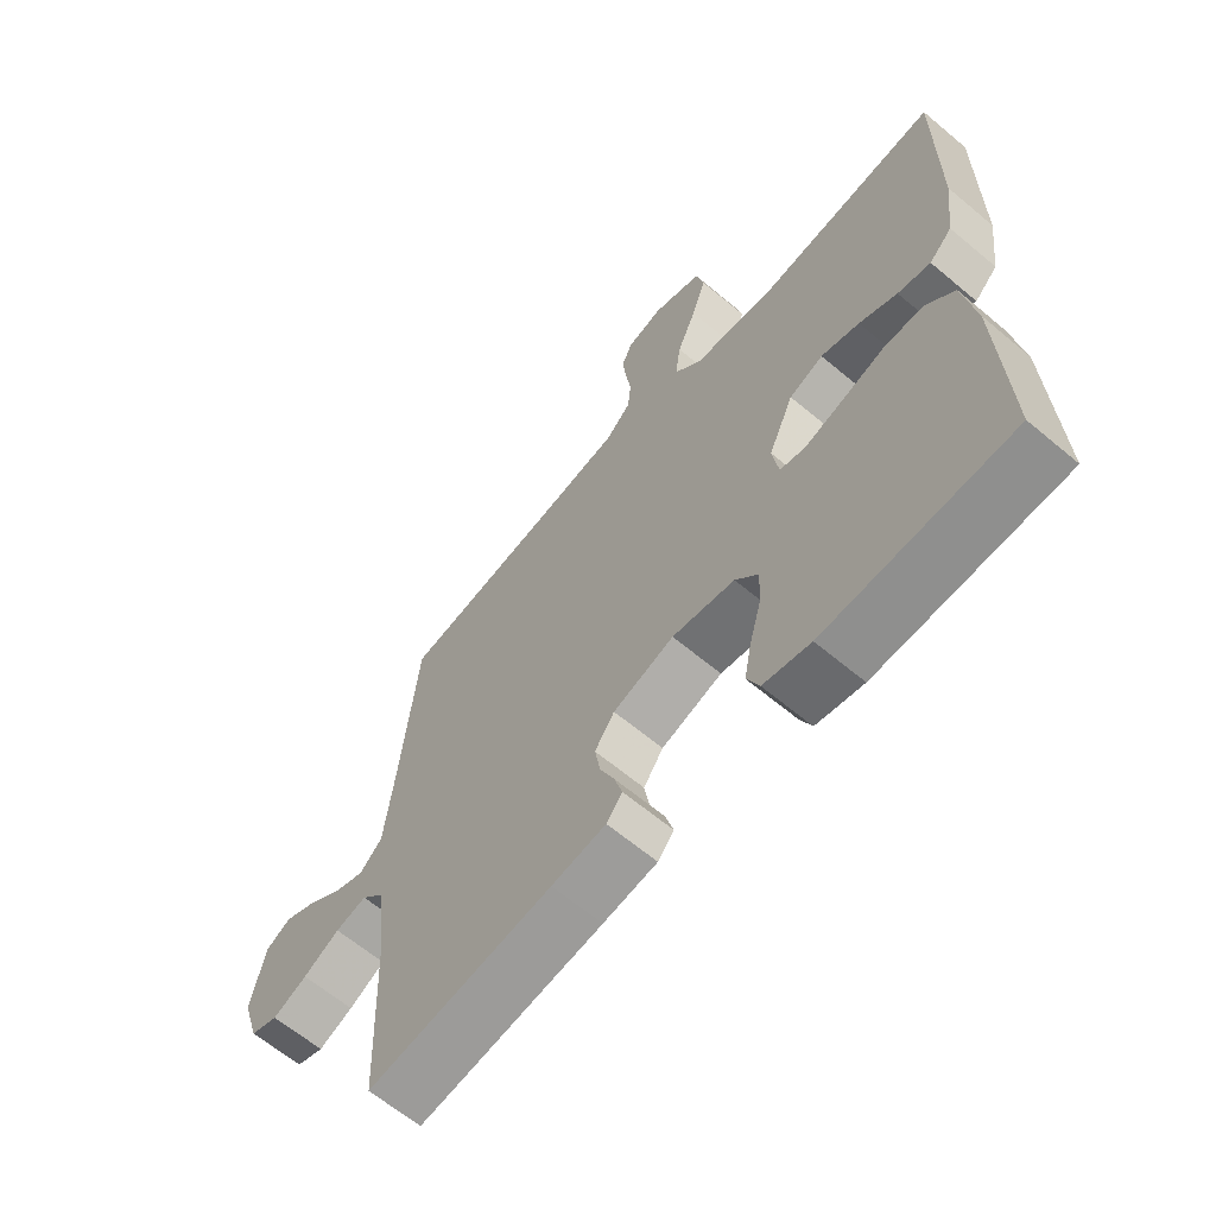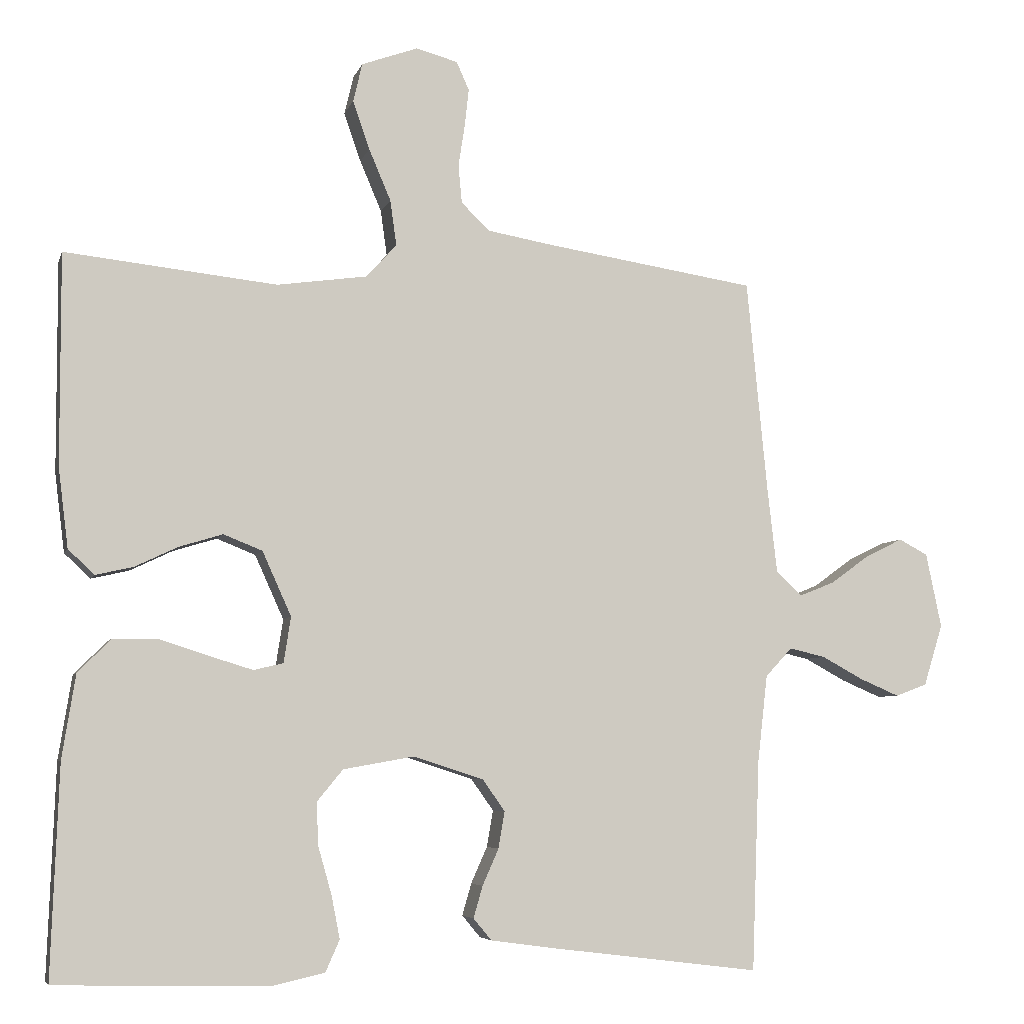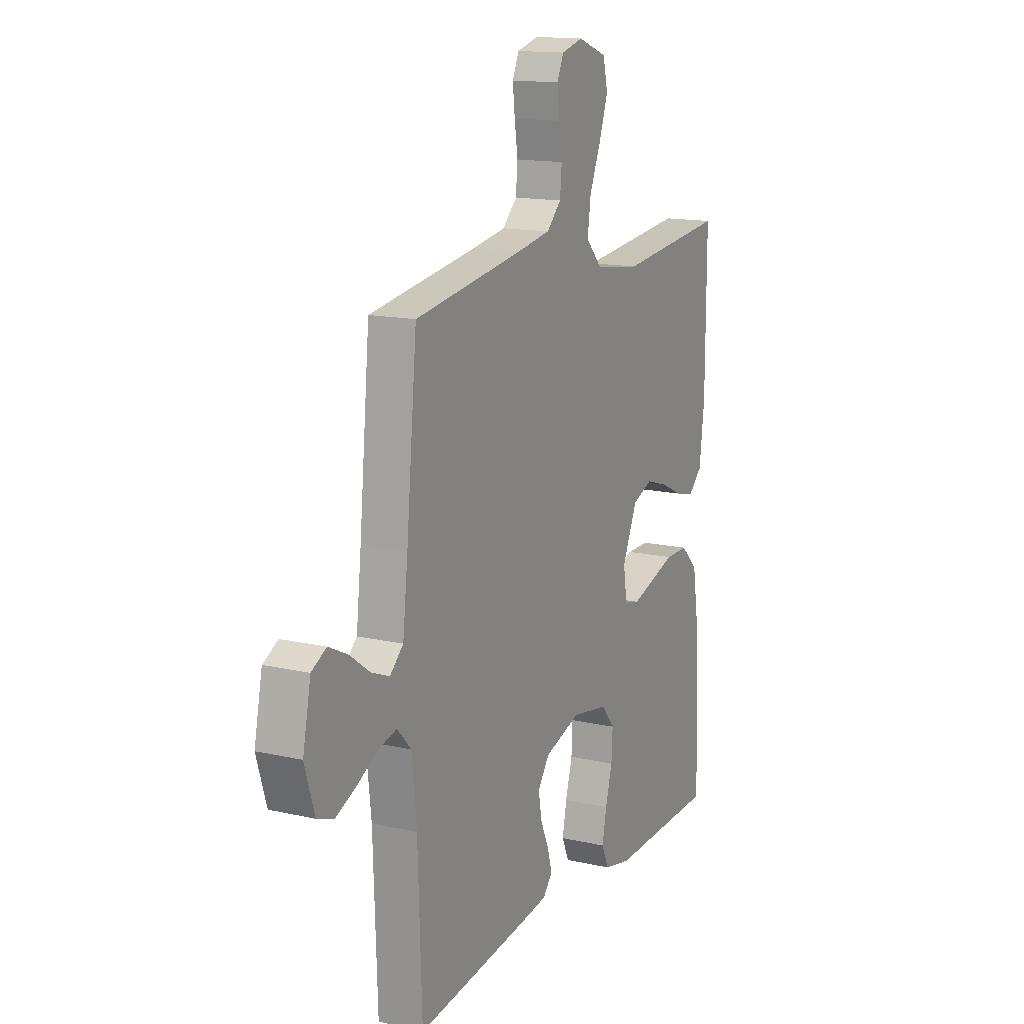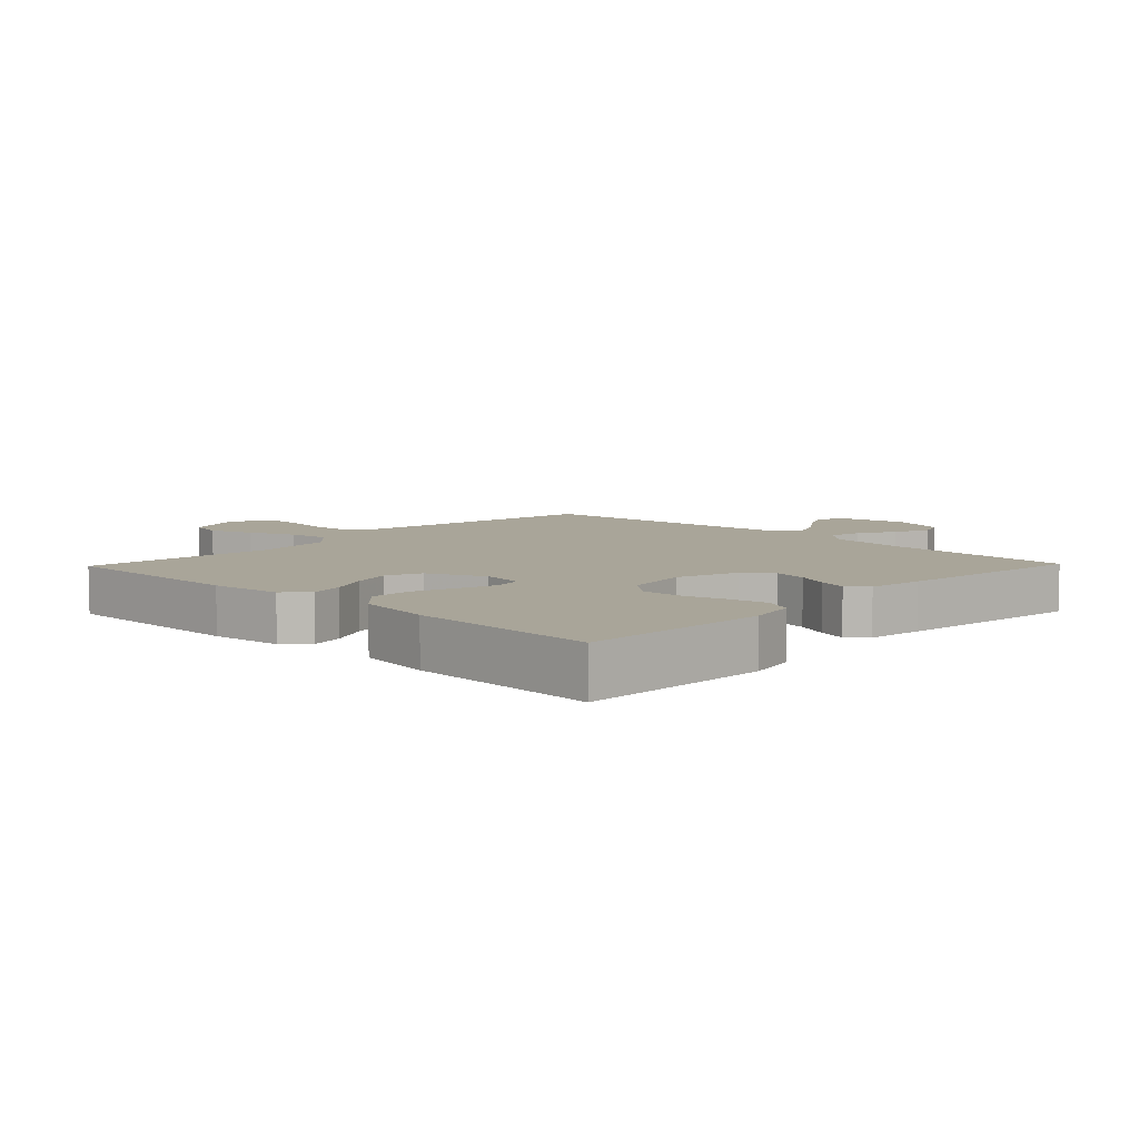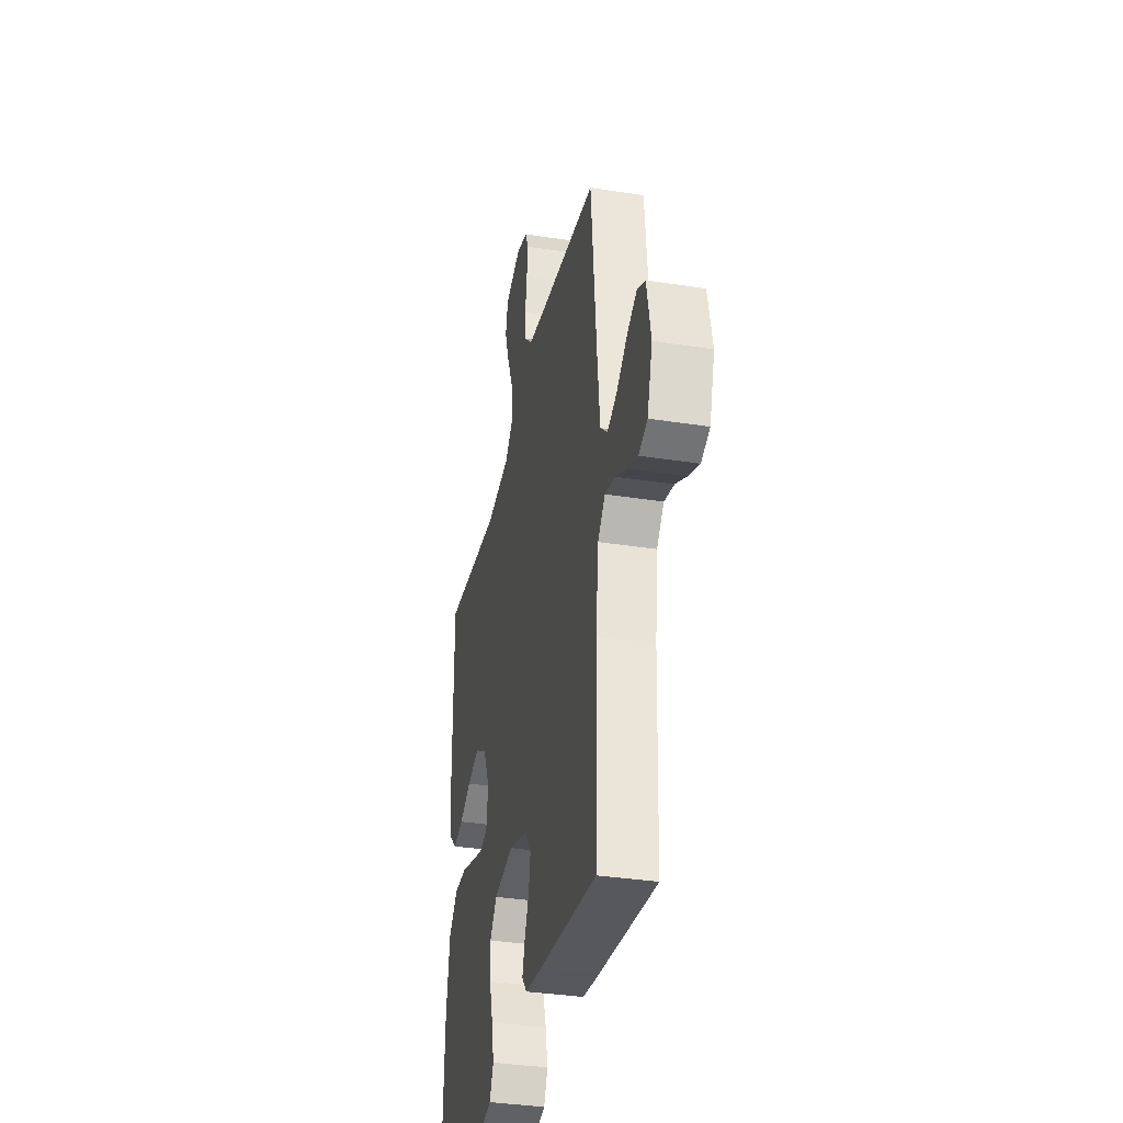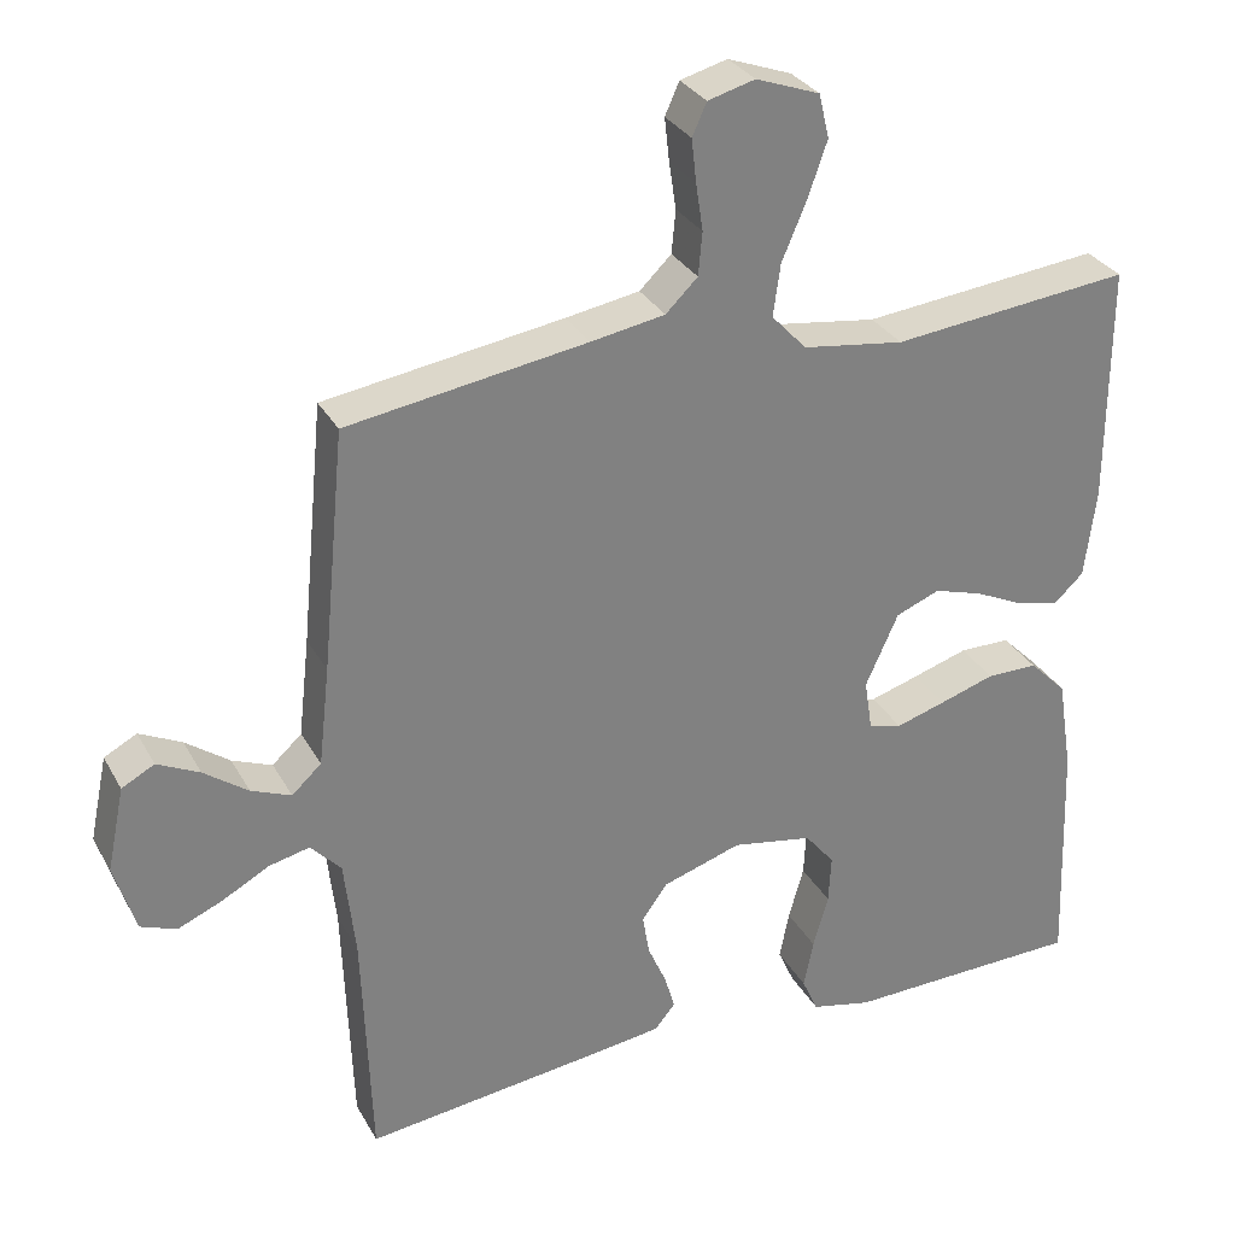
<metadata>
{"format":"obj","ext":"obj","renderer":"f3d","projection":"perspective","resolution":1024,"background":"white","views":[{"elev":-63.9,"azim":49.8,"up":"+Z"},{"elev":-5.8,"azim":165.8,"up":"+Z"},{"elev":14.7,"azim":-63.7,"up":"+Z"},{"elev":7.4,"azim":134.0,"up":"+Y"},{"elev":-35.1,"azim":-101.8,"up":"+Z"},{"elev":30.4,"azim":-24.4,"up":"+Z"}]}
</metadata>
<code>
v 0.5 0.07 -0.5
v 0.2 0.07 -0.508
v 0.124 0.07 -0.491
v 0.104 0.07 -0.446
v 0.116 0.07 -0.385
v 0.135 0.07 -0.318
v 0.138 0.07 -0.257
v 0.101 0.07 -0.212
v 0 0.07 -0.194
v -0.099 0.07 -0.226
v -0.131 0.07 -0.271
v -0.122 0.07 -0.323
v -0.099 0.07 -0.375
v -0.086 0.07 -0.42
v -0.112 0.07 -0.451
v -0.2 0.07 -0.463
v -0.5 0.07 -0.5
v -0.511 0.07 -0.2
v -0.525 0.07 -0.077
v -0.563 0.07 -0.036
v -0.614 0.07 -0.048
v -0.673 0.07 -0.08
v -0.729 0.07 -0.104
v -0.774 0.07 -0.087
v -0.801 0.07 0
v -0.779 0.07 0.106
v -0.738 0.07 0.128
v -0.685 0.07 0.102
v -0.63 0.07 0.062
v -0.58 0.07 0.042
v -0.543 0.07 0.076
v -0.529 0.07 0.2
v -0.5 0.07 0.5
v -0.2 0.07 0.546
v -0.107 0.07 0.562
v -0.067 0.07 0.601
v -0.062 0.07 0.655
v -0.071 0.07 0.714
v -0.077 0.07 0.768
v -0.059 0.07 0.808
v 0 0.07 0.824
v 0.08 0.07 0.795
v 0.093 0.07 0.74
v 0.069 0.07 0.671
v 0.038 0.07 0.598
v 0.029 0.07 0.533
v 0.073 0.07 0.486
v 0.2 0.07 0.468
v 0.5 0.07 0.5
v 0.499 0.07 0.2
v 0.485 0.07 0.088
v 0.448 0.07 0.053
v 0.395 0.07 0.065
v 0.334 0.07 0.094
v 0.272 0.07 0.113
v 0.217 0.07 0.091
v 0.176 0.07 0
v 0.186 0.07 -0.065
v 0.228 0.07 -0.075
v 0.29 0.07 -0.056
v 0.359 0.07 -0.034
v 0.423 0.07 -0.034
v 0.47 0.07 -0.081
v 0.489 0.07 -0.2
v 0.5 0 -0.5
v 0.2 0 -0.508
v 0.124 0 -0.491
v 0.104 0 -0.446
v 0.116 0 -0.385
v 0.135 0 -0.318
v 0.138 0 -0.257
v 0.101 0 -0.212
v 0 0 -0.194
v -0.099 0 -0.226
v -0.131 0 -0.271
v -0.122 0 -0.323
v -0.099 0 -0.375
v -0.086 0 -0.42
v -0.112 0 -0.451
v -0.2 0 -0.463
v -0.5 0 -0.5
v -0.511 0 -0.2
v -0.525 0 -0.077
v -0.563 0 -0.036
v -0.614 0 -0.048
v -0.673 0 -0.08
v -0.729 0 -0.104
v -0.774 0 -0.087
v -0.801 0 0
v -0.779 0 0.106
v -0.738 0 0.128
v -0.685 0 0.102
v -0.63 0 0.062
v -0.58 0 0.042
v -0.543 0 0.076
v -0.529 0 0.2
v -0.5 0 0.5
v -0.2 0 0.546
v -0.107 0 0.562
v -0.067 0 0.601
v -0.062 0 0.655
v -0.071 0 0.714
v -0.077 0 0.768
v -0.059 0 0.808
v 0 0 0.824
v 0.08 0 0.795
v 0.093 0 0.74
v 0.069 0 0.671
v 0.038 0 0.598
v 0.029 0 0.533
v 0.073 0 0.486
v 0.2 0 0.468
v 0.5 0 0.5
v 0.499 0 0.2
v 0.485 0 0.088
v 0.448 0 0.053
v 0.395 0 0.065
v 0.334 0 0.094
v 0.272 0 0.113
v 0.217 0 0.091
v 0.176 0 0
v 0.186 0 -0.065
v 0.228 0 -0.075
v 0.29 0 -0.056
v 0.359 0 -0.034
v 0.423 0 -0.034
v 0.47 0 -0.081
v 0.489 0 -0.2
f 4 5 6
f 3 4 6
f 2 3 6
f 1 2 6
f 64 1 6
f 63 64 6
f 62 63 6
f 61 62 6
f 60 61 6
f 59 60 6 7
f 58 59 7 8
f 57 58 8 9
f 56 57 9 10
f 52 53 54
f 51 52 54
f 50 51 54
f 49 50 54
f 48 49 54
f 47 48 54 55
f 46 47 55 56
f 43 44 45
f 42 43 45
f 41 42 45
f 40 41 45
f 39 40 45
f 38 39 45
f 37 38 45
f 36 37 45 46
f 46 56 10
f 36 46 10
f 35 36 10
f 32 33 34
f 35 10 11
f 34 35 11
f 32 34 11
f 31 32 11
f 27 28 29
f 26 27 29
f 25 26 29
f 24 25 29
f 23 24 29
f 22 23 29
f 21 22 29
f 20 21 29 30
f 31 11 12
f 30 31 12
f 20 30 12
f 19 20 12
f 16 17 18
f 16 18 19
f 15 16 19
f 14 15 19
f 13 14 19
f 12 13 19
f 70 69 68
f 70 68 67
f 70 67 66
f 70 66 65
f 70 65 128
f 70 128 127
f 70 127 126
f 70 126 125
f 70 125 124
f 71 70 124 123
f 72 71 123 122
f 73 72 122 121
f 74 73 121 120
f 118 117 116
f 118 116 115
f 118 115 114
f 118 114 113
f 118 113 112
f 119 118 112 111
f 120 119 111 110
f 109 108 107
f 109 107 106
f 109 106 105
f 109 105 104
f 109 104 103
f 109 103 102
f 109 102 101
f 110 109 101 100
f 74 120 110
f 74 110 100
f 74 100 99
f 98 97 96
f 75 74 99
f 75 99 98
f 75 98 96
f 75 96 95
f 93 92 91
f 93 91 90
f 93 90 89
f 93 89 88
f 93 88 87
f 93 87 86
f 93 86 85
f 94 93 85 84
f 76 75 95
f 76 95 94
f 76 94 84
f 76 84 83
f 82 81 80
f 83 82 80
f 83 80 79
f 83 79 78
f 83 78 77
f 83 77 76
f 1 65 66 2
f 2 66 67 3
f 3 67 68 4
f 4 68 69 5
f 5 69 70 6
f 6 70 71 7
f 7 71 72 8
f 8 72 73 9
f 9 73 74 10
f 10 74 75 11
f 11 75 76 12
f 12 76 77 13
f 13 77 78 14
f 14 78 79 15
f 15 79 80 16
f 16 80 81 17
f 17 81 82 18
f 18 82 83 19
f 19 83 84 20
f 20 84 85 21
f 21 85 86 22
f 22 86 87 23
f 23 87 88 24
f 24 88 89 25
f 25 89 90 26
f 26 90 91 27
f 27 91 92 28
f 28 92 93 29
f 29 93 94 30
f 30 94 95 31
f 31 95 96 32
f 32 96 97 33
f 33 97 98 34
f 34 98 99 35
f 35 99 100 36
f 36 100 101 37
f 37 101 102 38
f 38 102 103 39
f 39 103 104 40
f 40 104 105 41
f 41 105 106 42
f 42 106 107 43
f 43 107 108 44
f 44 108 109 45
f 45 109 110 46
f 46 110 111 47
f 47 111 112 48
f 48 112 113 49
f 49 113 114 50
f 50 114 115 51
f 51 115 116 52
f 52 116 117 53
f 53 117 118 54
f 54 118 119 55
f 55 119 120 56
f 56 120 121 57
f 57 121 122 58
f 58 122 123 59
f 59 123 124 60
f 60 124 125 61
f 61 125 126 62
f 62 126 127 63
f 63 127 128 64
f 64 128 65 1

</code>
